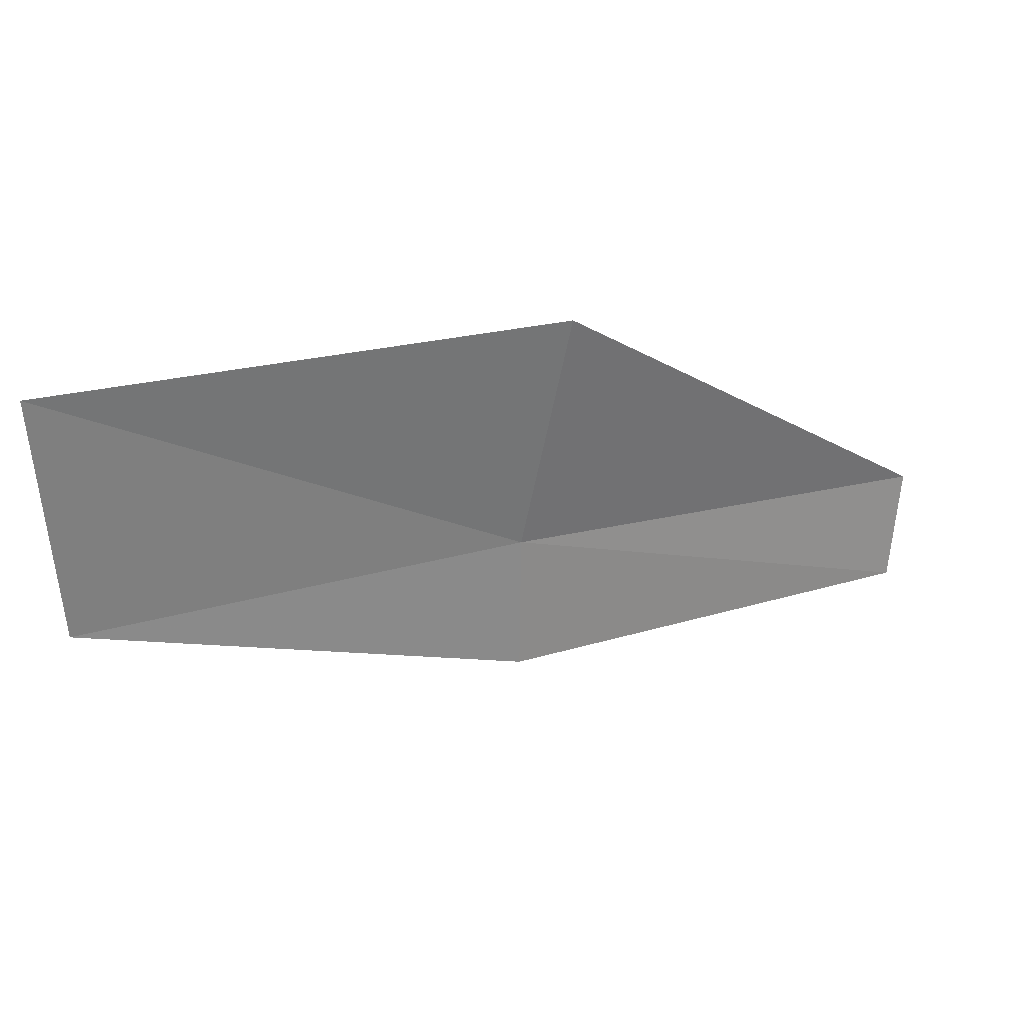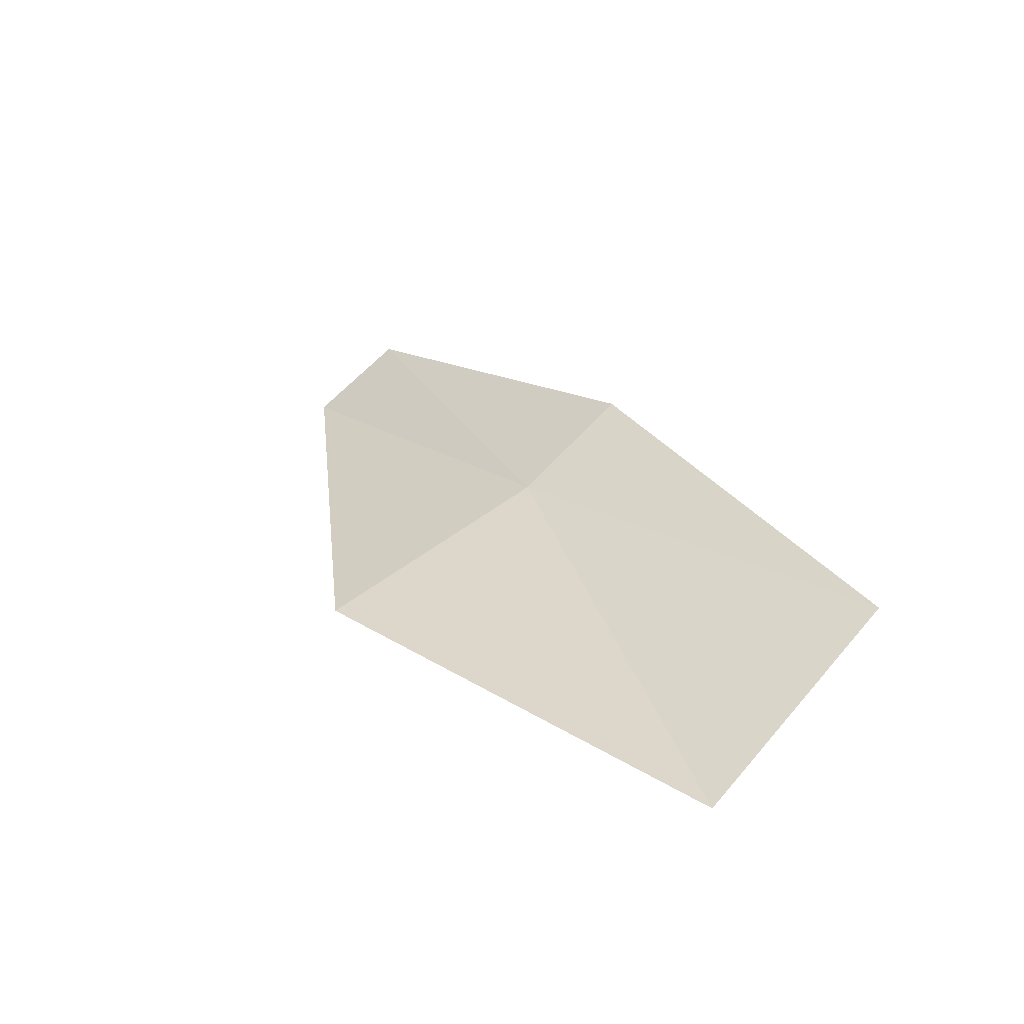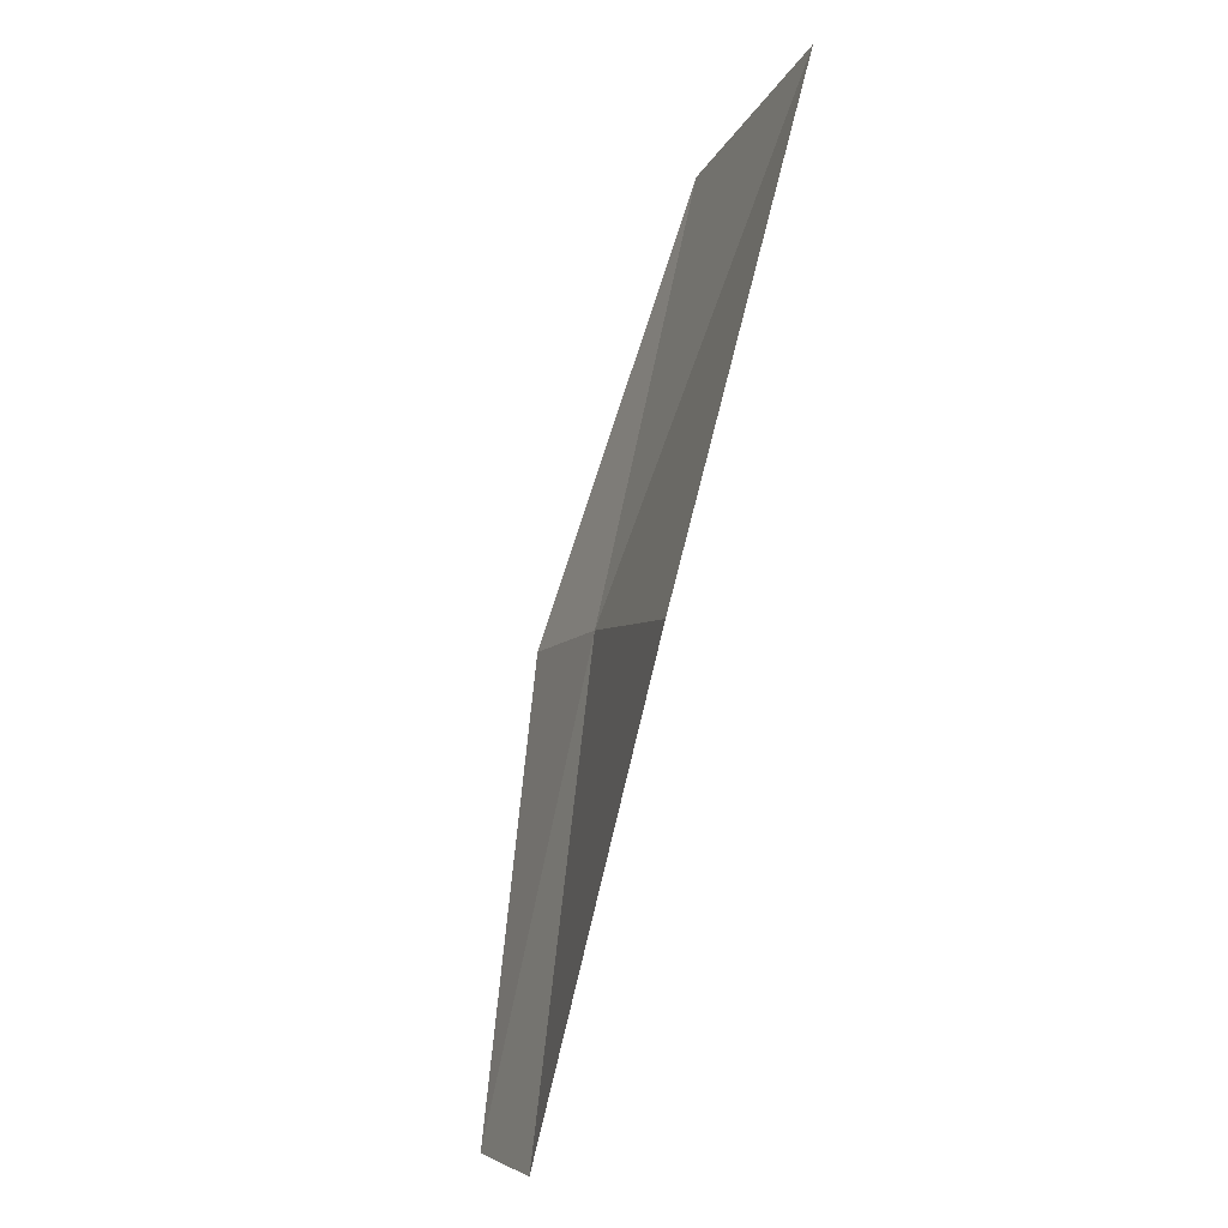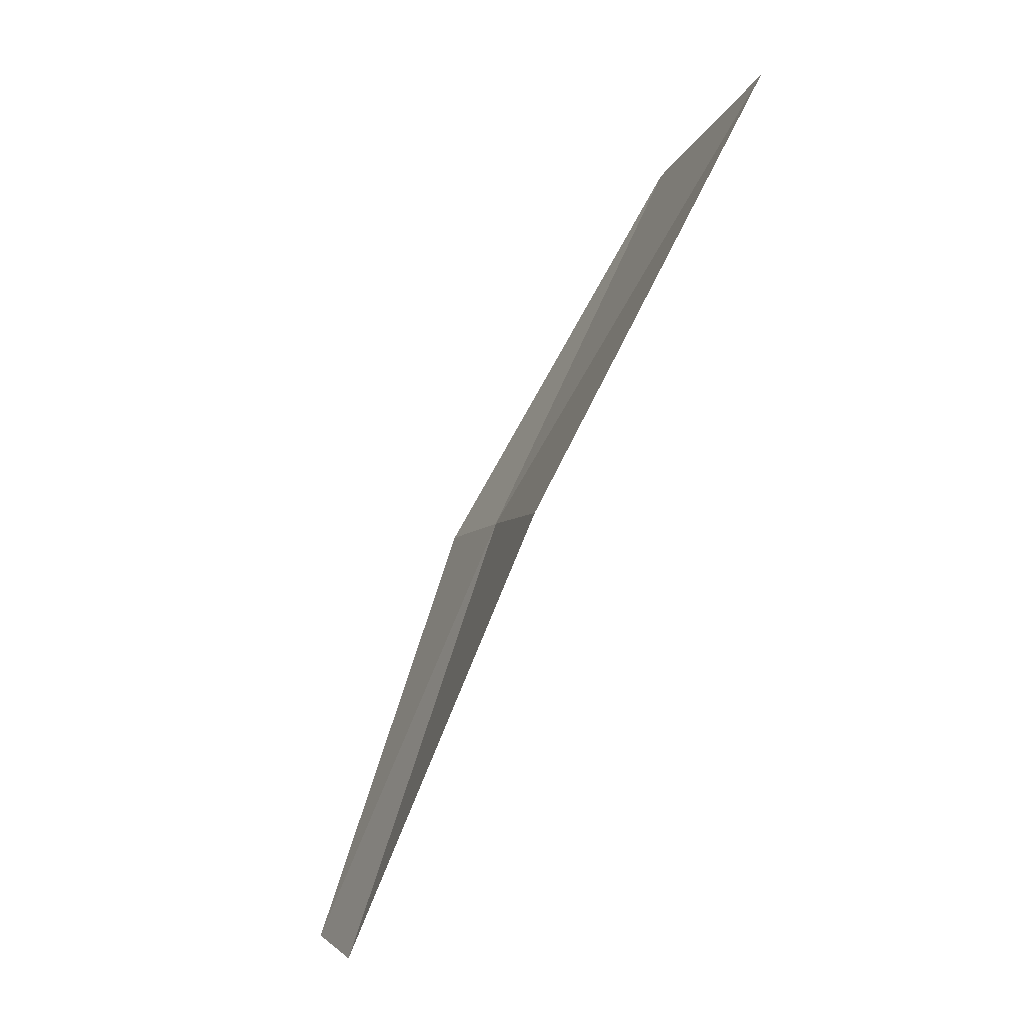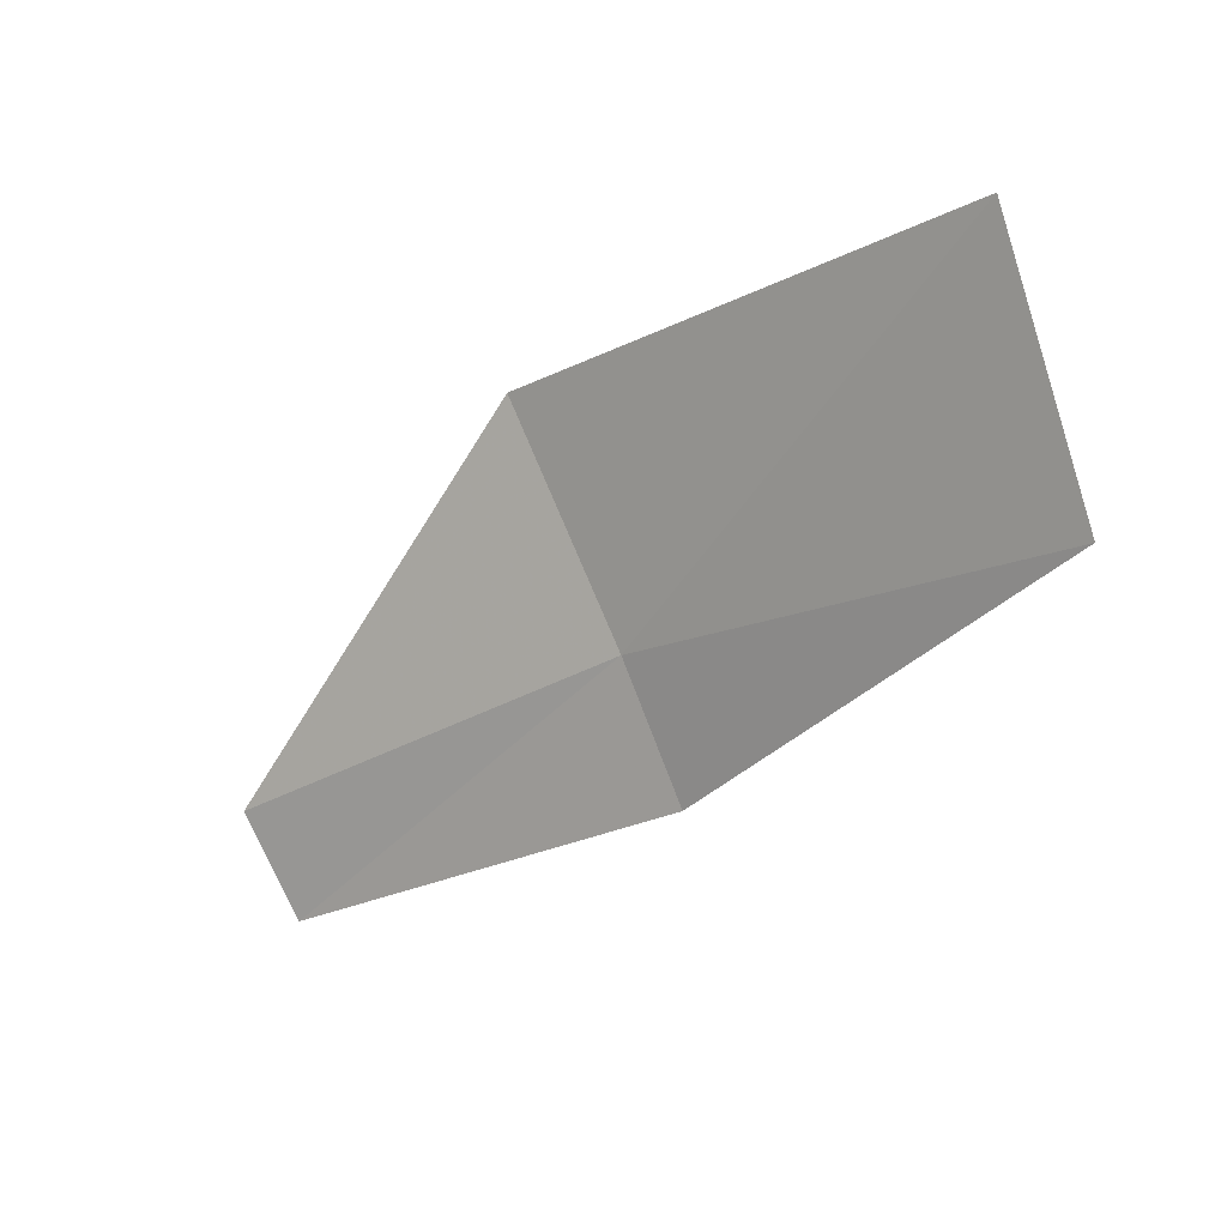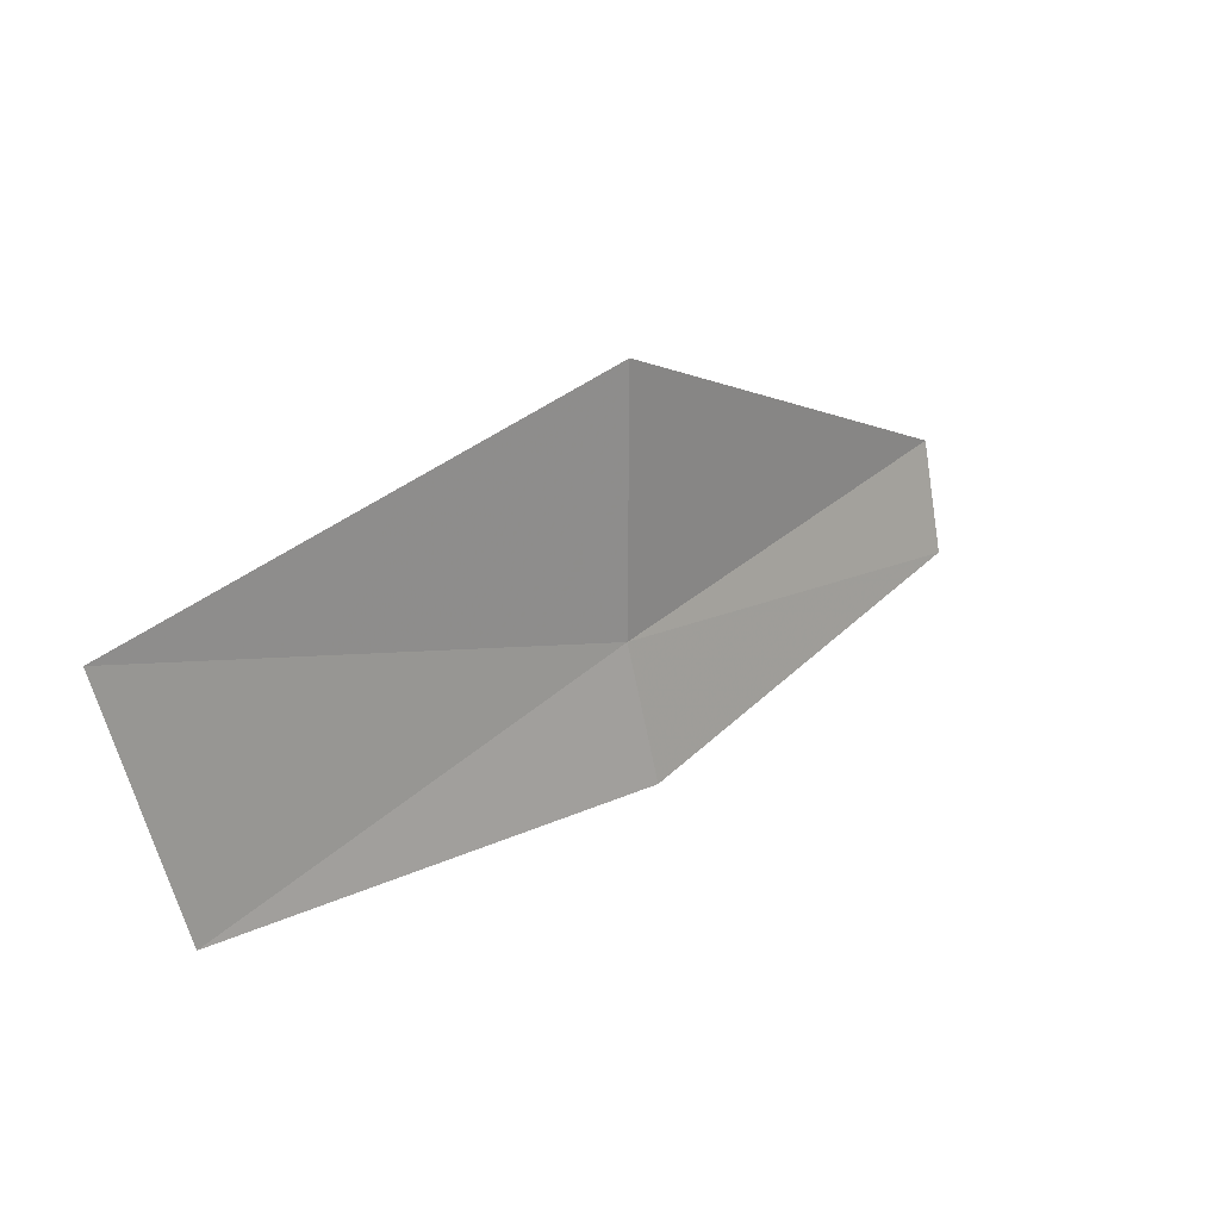
<metadata>
{"format":"obj","ext":"obj","renderer":"f3d","projection":"perspective","resolution":1024,"background":"white","views":[{"elev":51.7,"azim":-8.7,"up":"+Y"},{"elev":30.9,"azim":-136.6,"up":"+Z"},{"elev":68.2,"azim":108.2,"up":"+Y"},{"elev":66.0,"azim":120.0,"up":"+Y"},{"elev":-15.4,"azim":-131.2,"up":"+Y"},{"elev":47.5,"azim":-37.5,"up":"+Y"}]}
</metadata>
<code>
v -21.6 26.34 38.29
v -17.74 24.65 37.97
v -17.57 25.58 37.47
v -21.04 28.49 37.57
v -21.7 25.17 38.83
v -25.77 28.63 37.92
v -25.77 26.38 38.77
f 1 2 3
f 1 3 4
f 1 5 2
f 1 6 7
f 1 4 6
f 1 7 5

</code>
